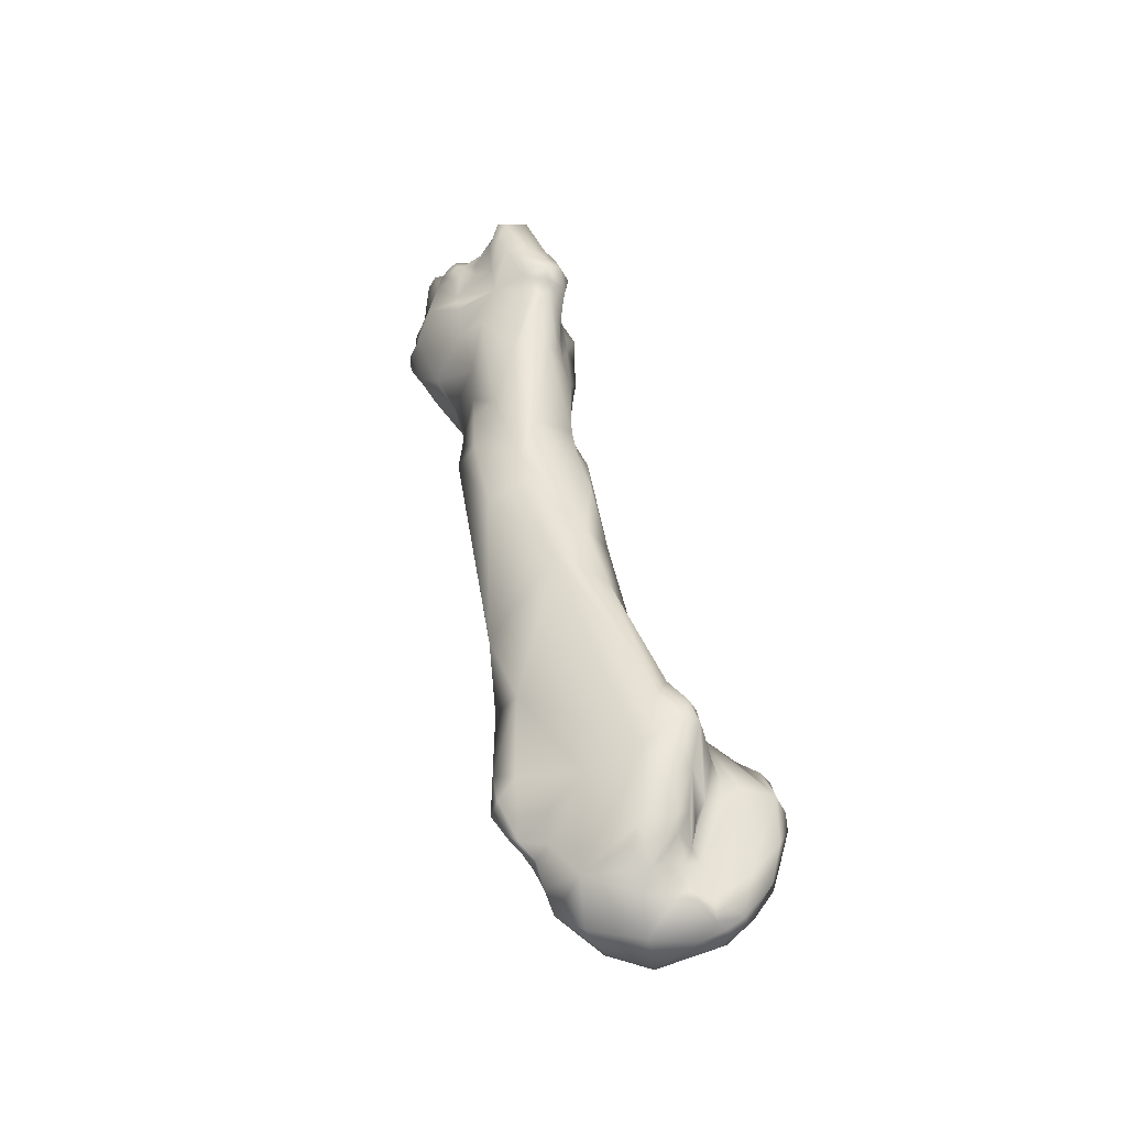
<metadata>
{"format":"obj","ext":"obj","renderer":"f3d","projection":"perspective","resolution":1024,"background":"white","views":[{"elev":-35.1,"azim":-41.0,"up":"+Y"}]}
</metadata>
<code>
v 0.004308 -0.0765 0.04122
v 0.000487 -0.07331 0.03927
v 0.002313 -0.07639 0.04044
v 0.001634 -0.08244 0.04123
v 0.002466 -0.07453 0.04006
v 0.003907 -0.07982 0.04164
v 0.003748 -0.07499 0.04067
v 0.004226 -0.07557 0.04093
v 0.004981 -0.07735 0.04126
v 0.004708 -0.07603 0.04052
v 0.000647 -0.0747 0.03957
v -0.000742 -0.06821 0.03614
v -0.002739 -0.0711 0.03989
v 0.000437 -0.07504 0.04004
v -0.0013 -0.07279 0.0407
v 0.001566 -0.07408 0.03825
v 0.000427 -0.07218 0.03546
v -0.000648 -0.08185 0.03994
v -0.000105 -0.08375 0.03997
v 0.000928 -0.07649 0.04022
v 0.000736 -0.07803 0.04016
v 0.000597 -0.0841 0.04041
v 0.003445 -0.08233 0.04129
v 0.001962 -0.08441 0.04051
v 0.002127 -0.07476 0.03812
v 0.00372 -0.07469 0.03996
v 0.005116 -0.07847 0.04121
v 0.004572 -0.07577 0.03977
v 0.005112 -0.077 0.04054
v -0.003998 -0.06306 0.0365
v -0.001736 -0.05826 0.03406
v -0.001192 -0.06115 0.03305
v -0.003538 -0.07222 0.03993
v -0.002316 -0.07277 0.04118
v 8.6e-05 -0.07769 0.03975
v -0.001068 -0.07413 0.04096
v 0.001651 -0.07856 0.03529
v 0.00125 -0.07773 0.03457
v -2.4e-05 -0.07556 0.03224
v -0.002937 -0.06499 0.03082
v -0.000811 -0.07284 0.03222
v -0.001062 -0.08344 0.03964
v -0.000859 -0.08049 0.0396
v -0.001189 -0.08117 0.03977
v -0.001606 -0.08213 0.03977
v -0.000218 -0.08437 0.04037
v 0.000606 -0.08484 0.03977
v 0.003204 -0.0841 0.03949
v 0.005058 -0.08078 0.04028
v 0.001861 -0.08514 0.03951
v 0.001301 -0.08509 0.0398
v 0.005336 -0.07825 0.03914
v 0.005457 -0.0791 0.03885
v 0.004822 -0.08075 0.03707
v 0.005293 -0.07789 0.04044
v -0.006375 -0.06111 0.0345
v -0.00406 -0.05797 0.03456
v -0.00188 -0.05072 0.03239
v -0.001493 -0.05345 0.03205
v -0.002334 -0.05319 0.03316
v -0.003772 -0.06007 0.02937
v -0.002983 -0.07387 0.04125
v -0.004396 -0.07565 0.03965
v -0.002016 -0.07421 0.04166
v -0.000739 -0.07914 0.0398
v -0.001988 -0.07663 0.04088
v 0.002089 -0.07998 0.03446
v 0.001417 -0.07948 0.03335
v 0.000968 -0.0771 0.0314
v -0.000415 -0.07558 0.03145
v -0.006937 -0.06548 0.02902
v -0.005538 -0.07164 0.02938
v -0.002664 -0.07595 0.03063
v -0.001068 -0.08434 0.04008
v -0.00186 -0.08387 0.03943
v -0.000999 -0.07998 0.03997
v -0.002022 -0.07944 0.04051
v -0.002351 -0.08062 0.04
v -0.002481 -0.08236 0.03943
v 0.000354 -0.08573 0.0387
v 0.003839 -0.08438 0.03727
v 0.005001 -0.08175 0.03989
v 0.004727 -0.08302 0.03862
v 0.001615 -0.08569 0.03836
v 0.003583 -0.08433 0.03629
v 0.001684 -0.08274 0.03357
v -0.007731 -0.05453 0.0294
v -0.006699 -0.05411 0.03169
v -0.007484 -0.06541 0.02957
v -0.007352 -0.07037 0.03213
v -0.005448 -0.04818 0.03147
v -0.00659 -0.05154 0.03121
v -0.001698 -0.04834 0.03102
v -0.002163 -0.04792 0.03112
v -0.002627 -0.05049 0.03234
v -0.001389 -0.04908 0.02841
v -0.004686 -0.05266 0.02641
v -0.006154 -0.05785 0.0272
v -0.003225 -0.07695 0.04035
v -0.004631 -0.08053 0.03933
v -0.00292 -0.07983 0.04062
v -0.005749 -0.08262 0.03579
v -0.005685 -0.07643 0.0361
v 0.001508 -0.07933 0.03238
v 0.000957 -0.07906 0.03123
v 0.00027 -0.07787 0.03056
v -0.000918 -0.07639 0.03115
v -0.007163 -0.07058 0.02994
v -0.007689 -0.05003 0.02606
v -0.005154 -0.07367 0.02966
v -0.006317 -0.07401 0.02964
v -0.003471 -0.07723 0.03054
v -0.005805 -0.07669 0.02941
v -0.002057 -0.08575 0.03709
v -0.003347 -0.08393 0.03812
v -0.002783 -0.08142 0.03975
v -0.003482 -0.08275 0.03893
v 0.00021 -0.08621 0.03513
v -0.00054 -0.08484 0.03302
v 0.001077 -0.08302 0.03289
v 0.000828 -0.08109 0.03176
v -0.007944 -0.04959 0.02806
v -0.007409 -0.07579 0.03215
v -0.0072 -0.07467 0.02984
v -0.002598 -0.04781 0.03164
v -0.004263 -0.0411 0.03121
v -0.00525 -0.04122 0.03095
v -0.006322 -0.0414 0.03002
v -0.007164 -0.04606 0.02901
v -0.007541 -0.04656 0.02739
v -0.001457 -0.0459 0.03021
v -0.002063 -0.04299 0.03091
v -0.00178 -0.04526 0.03064
v -0.000861 -0.04413 0.02774
v -0.002089 -0.04346 0.02357
v -0.004203 -0.0478 0.0246
v -0.005049 -0.04772 0.0242
v -0.00469 -0.08159 0.03865
v -0.004258 -0.08494 0.03445
v -0.005015 -0.08378 0.0328
v -0.005822 -0.08248 0.03287
v -0.006053 -0.0801 0.03358
v -0.007059 -0.07971 0.03213
v -0.000955 -0.0794 0.03079
v -0.002427 -0.07965 0.03149
v -0.001609 -0.08049 0.0312
v -0.003039 -0.07913 0.03122
v -0.006699 -0.0473 0.0251
v -0.006977 -0.07508 0.02957
v -0.004791 -0.07966 0.03133
v -0.005472 -0.07912 0.03048
v -0.007025 -0.0768 0.02967
v -0.00302 -0.08545 0.03413
v -0.00191 -0.08541 0.03343
v -0.001725 -0.08273 0.03148
v -0.001261 -0.08107 0.0308
v -0.008026 -0.07718 0.03136
v -0.007679 -0.07696 0.03037
v -0.004321 -0.03614 0.03135
v -0.005426 -0.03787 0.03132
v -0.00345 -0.04086 0.03111
v -0.005608 -0.03663 0.03088
v -0.007274 -0.03807 0.02748
v -0.00667 -0.0438 0.02612
v -0.007115 -0.04161 0.02638
v -0.00545 -0.0447 0.02362
v -0.001057 -0.0436 0.02992
v -0.000889 -0.04166 0.02977
v -0.001058 -0.03828 0.02938
v -0.002596 -0.04088 0.0307
v -0.001143 -0.04006 0.02163
v 0.000461 -0.04046 0.02758
v 0.000241 -0.04025 0.02887
v -0.003335 -0.04176 0.02138
v -0.0043 -0.04539 0.02303
v -0.004445 -0.04325 0.02217
v -0.005245 -0.08203 0.03229
v -0.002168 -0.08046 0.03165
v -0.005765 -0.08096 0.03192
v -0.006106 -0.08069 0.03249
v -0.006453 -0.07998 0.03161
v -0.007324 -0.07923 0.03156
v -0.004851 -0.04513 0.02309
v -0.006712 -0.07932 0.03109
v -0.007723 -0.07769 0.03042
v -0.003275 -0.03926 0.03097
v -0.003301 -0.03781 0.03115
v -0.003052 -0.0363 0.03123
v -0.005576 -0.03564 0.0309
v -0.004914 -0.03547 0.0317
v -0.006651 -0.03505 0.0281
v -0.007404 -0.03775 0.0255
v -0.005766 -0.04194 0.02284
v -0.007007 -0.03992 0.02238
v -0.004833 -0.04328 0.02264
v 0.001089 -0.03717 0.0277
v -0.002044 -0.03617 0.02981
v -0.000766 -0.03669 0.02899
v -0.002384 -0.03931 0.03028
v 0.000746 -0.03565 0.02816
v -0.002195 -0.03797 0.02991
v 0.0012 -0.03774 0.02209
v -0.000666 -0.03665 0.01889
v -0.001305 -0.03855 0.0203
v -0.002112 -0.04025 0.02115
v 0.000781 -0.03719 0.0207
v 0.002062 -0.03633 0.02591
v 0.002095 -0.03646 0.02479
v -0.004297 -0.0421 0.0214
v -0.004474 -0.03994 0.02106
v -0.002969 -0.04009 0.02102
v -0.004864 -0.04215 0.0216
v -0.003244 -0.0355 0.03171
v -0.005974 -0.03489 0.0304
v -0.005248 -0.03475 0.03188
v -0.007373 -0.03377 0.02477
v -0.007145 -0.0349 0.026
v -0.00767 -0.03555 0.02529
v -0.006686 -0.03305 0.02776
v -0.006434 -0.03182 0.02897
v -0.005108 -0.04215 0.02254
v -0.007108 -0.03854 0.02033
v -0.006129 -0.04044 0.021
v -0.007684 -0.03546 0.02069
v 0.001846 -0.03501 0.02641
v -0.001395 -0.03507 0.02879
v 0.001781 -0.03304 0.02623
v 0.000216 -0.03442 0.02746
v 0.002271 -0.03528 0.02475
v 0.001543 -0.03578 0.02132
v 0.000817 -0.03629 0.02011
v -0.001626 -0.03537 0.018
v 1.1e-05 -0.0365 0.01916
v -0.00094 -0.03595 0.01832
v -0.002087 -0.03863 0.02068
v -0.002455 -0.03534 0.01829
v -0.002864 -0.03605 0.01852
v -0.002611 -0.03748 0.01991
v -0.005374 -0.03978 0.0208
v -0.004334 -0.03838 0.02103
v -0.005429 -0.03803 0.02038
v -0.003239 -0.03865 0.02111
v -0.003967 -0.03389 0.03193
v -0.002814 -0.03422 0.03154
v -0.00526 -0.03384 0.0317
v -0.007694 -0.03482 0.02513
v -0.006476 -0.03173 0.0256
v -0.006661 -0.03016 0.0213
v -0.007945 -0.03367 0.02214
v -0.006784 -0.03115 0.02427
v -0.007014 -0.03089 0.02339
v -0.006463 -0.03054 0.02547
v -0.006671 -0.03044 0.02737
v -0.006676 -0.03043 0.02836
v -0.005643 -0.03164 0.03013
v -0.006426 -0.03831 0.01989
v -0.007078 -0.03743 0.01951
v -0.007269 -0.03568 0.01927
v -0.006723 -0.0347 0.01925
v -0.006944 -0.03389 0.01932
v 0.001882 -0.033 0.02532
v 0.001724 -0.03288 0.02417
v 0.00153 -0.03287 0.02314
v -0.000522 -0.03268 0.02695
v 0.00103 -0.03096 0.024
v 0.002337 -0.03027 0.02356
v 0.002162 -0.03167 0.02393
v 0.001318 -0.03348 0.02034
v 0.000504 -0.03364 0.01796
v 0.000829 -0.03321 0.01904
v -0.000429 -0.03553 0.01822
v -0.001807 -0.03463 0.01769
v -0.001765 -0.03408 0.01793
v -0.003119 -0.03532 0.01829
v -0.002493 -0.0344 0.01811
v -0.003149 -0.03697 0.0191
v -0.003807 -0.03776 0.02025
v -0.004466 -0.03741 0.02044
v -0.005136 -0.03615 0.01955
v -0.005647 -0.03615 0.0196
v -0.006424 -0.03564 0.01859
v -0.003475 -0.03757 0.01977
v -0.002698 -0.03308 0.03075
v -0.003919 -0.0328 0.03137
v -0.003982 -0.03139 0.03043
v -0.006463 -0.03013 0.02421
v -0.006148 -0.03155 0.01916
v -0.006569 -0.02858 0.0208
v -0.006596 -0.02923 0.02176
v -0.006259 -0.02882 0.02172
v -0.006845 -0.02995 0.02348
v -0.005914 -0.02947 0.02435
v -0.005753 -0.02825 0.02665
v -0.005452 -0.02857 0.02476
v -0.006406 -0.02836 0.02792
v -0.006315 -0.02895 0.02872
v -0.004512 -0.02783 0.02888
v -0.006987 -0.03659 0.01901
v -0.006141 -0.03404 0.01867
v -0.006156 -0.0332 0.01888
v 0.00275 -0.03067 0.02321
v 0.002335 -0.03112 0.02205
v -0.000344 -0.03035 0.02406
v 0.000693 -0.02911 0.02317
v 0.000578 -0.02779 0.02207
v 0.002275 -0.02957 0.02296
v 0.001919 -0.03209 0.02005
v 0.000606 -0.03302 0.01755
v -0.000258 -0.03374 0.01749
v 0.001418 -0.03151 0.0186
v 0.001296 -0.03179 0.01731
v -0.001215 -0.03384 0.0177
v -0.001807 -0.03362 0.0176
v -0.001564 -0.03331 0.01805
v -0.003414 -0.03465 0.01839
v -0.003597 -0.0361 0.01859
v -0.002907 -0.03366 0.01791
v -0.004333 -0.03641 0.01939
v -0.004756 -0.03595 0.01906
v -0.005135 -0.0352 0.0191
v -0.004784 -0.03505 0.01871
v -0.005661 -0.03531 0.0191
v -0.005687 -0.03444 0.01866
v -0.003983 -0.03553 0.01853
v -0.006521 -0.02938 0.02353
v -0.005104 -0.03338 0.01878
v -0.005961 -0.02961 0.01939
v -0.006518 -0.02906 0.02004
v -0.005875 -0.02841 0.02151
v -0.005905 -0.02867 0.02079
v -0.006711 -0.02912 0.02287
v -0.00574 -0.02873 0.02226
v -0.006052 -0.02914 0.02375
v -0.005023 -0.02793 0.02442
v -0.004485 -0.02735 0.02547
v -0.005419 -0.02784 0.02739
v -0.001874 -0.02712 0.02531
v 0.002627 -0.03024 0.02268
v 0.002069 -0.03087 0.02034
v -0.0004 -0.02731 0.02269
v 0.001878 -0.02899 0.02242
v -0.000198 -0.02703 0.02218
v -0.001793 -0.02737 0.02138
v -0.000624 -0.02783 0.02018
v 0.00233 -0.0295 0.02239
v -0.000652 -0.03249 0.01721
v -0.000295 -0.03218 0.0169
v -0.002093 -0.02908 0.01835
v 0.001283 -0.03107 0.0177
v 6.6e-05 -0.03071 0.01693
v -0.003793 -0.03072 0.01805
v -0.001764 -0.03282 0.01748
v -0.001665 -0.03211 0.01788
v -0.003615 -0.0337 0.01852
v -0.00401 -0.03286 0.0184
v -0.00515 -0.03422 0.01886
v -0.006443 -0.02876 0.02316
v -0.004878 -0.03246 0.0185
v -0.006143 -0.02848 0.01985
v -0.005816 -0.02882 0.01925
v -0.005173 -0.0291 0.01868
v -0.004988 -0.03103 0.01883
v -0.00476 -0.02823 0.02098
v -0.004917 -0.02826 0.02169
v -0.004681 -0.02819 0.02021
v -0.005337 -0.02831 0.02275
v -0.005386 -0.02829 0.02353
v -0.00411 -0.02799 0.02406
v -0.002631 -0.02747 0.02353
v 0.002329 -0.03014 0.02171
v -0.001449 -0.0282 0.01907
v -0.002818 -0.02795 0.02053
v -0.000298 -0.02812 0.01981
v -0.00153 -0.0318 0.01742
v -0.001497 -0.03081 0.01704
v -0.001625 -0.03135 0.01712
v -0.002848 -0.02897 0.01812
v -0.003653 -0.02876 0.01888
v -0.0032 -0.02936 0.01836
v -0.004619 -0.02902 0.01851
v -0.004327 -0.03161 0.01838
v -0.005159 -0.02829 0.01886
v -0.004769 -0.03049 0.01868
v -0.001288 -0.02809 0.01958
f 1 2 3
f 3 4 1
f 2 1 5
f 4 6 1
f 1 7 5
f 8 7 1
f 1 6 9
f 8 1 10
f 9 10 1
f 3 2 11
f 12 13 2
f 2 14 11
f 15 14 2
f 13 15 2
f 2 5 16
f 16 17 2
f 2 17 12
f 18 19 3
f 3 20 21
f 3 21 18
f 3 11 20
f 3 19 4
f 19 22 4
f 23 4 24
f 6 4 23
f 4 22 24
f 25 5 26
f 5 7 26
f 5 25 16
f 6 27 9
f 23 27 6
f 8 26 7
f 26 8 28
f 28 8 10
f 27 29 9
f 9 29 10
f 29 28 10
f 14 20 11
f 13 12 30
f 31 30 12
f 32 31 12
f 12 17 32
f 13 33 34
f 15 13 34
f 30 33 13
f 35 20 14
f 14 15 36
f 35 14 36
f 36 15 34
f 25 17 16
f 25 37 17
f 38 39 17
f 17 37 38
f 17 40 32
f 40 17 41
f 17 39 41
f 42 19 18
f 18 43 44
f 43 18 21
f 44 45 18
f 45 42 18
f 46 22 19
f 42 46 19
f 35 21 20
f 35 43 21
f 24 22 47
f 46 47 22
f 48 23 24
f 27 23 49
f 48 49 23
f 50 24 51
f 50 48 24
f 51 24 47
f 25 26 28
f 25 28 52
f 53 25 52
f 53 54 25
f 37 25 54
f 49 55 27
f 29 27 55
f 28 29 52
f 52 29 55
f 56 33 30
f 57 30 31
f 30 57 56
f 58 31 59
f 60 31 58
f 31 60 57
f 31 32 59
f 61 59 32
f 40 61 32
f 34 33 62
f 33 56 63
f 33 63 62
f 36 34 64
f 34 62 64
f 65 43 35
f 66 35 64
f 35 66 65
f 64 35 36
f 37 67 68
f 37 54 67
f 38 37 68
f 38 69 39
f 68 69 38
f 39 70 41
f 39 69 70
f 71 61 40
f 72 40 73
f 72 71 40
f 73 40 41
f 70 73 41
f 74 46 42
f 75 74 42
f 45 75 42
f 44 43 76
f 43 65 76
f 77 44 66
f 66 44 76
f 78 44 77
f 44 78 45
f 79 75 45
f 78 79 45
f 46 74 47
f 51 47 80
f 74 80 47
f 50 81 48
f 49 48 82
f 83 82 48
f 81 83 48
f 52 49 53
f 52 55 49
f 82 53 49
f 80 50 51
f 84 50 80
f 84 81 50
f 83 54 53
f 83 53 82
f 85 54 83
f 86 54 85
f 54 86 67
f 87 56 88
f 56 87 89
f 90 63 56
f 89 90 56
f 57 88 56
f 60 91 57
f 57 92 88
f 57 91 92
f 59 93 58
f 94 58 93
f 58 94 95
f 60 58 95
f 59 96 93
f 97 59 61
f 97 96 59
f 91 60 95
f 98 97 61
f 71 98 61
f 66 62 99
f 62 66 64
f 99 62 63
f 100 101 63
f 102 100 63
f 99 63 101
f 63 90 103
f 63 103 102
f 66 76 65
f 66 99 101
f 101 77 66
f 86 68 67
f 104 69 68
f 86 104 68
f 69 105 106
f 104 105 69
f 106 70 69
f 73 70 107
f 107 70 106
f 108 71 72
f 89 109 71
f 71 108 89
f 71 109 98
f 73 110 72
f 72 110 111
f 108 72 111
f 107 112 73
f 73 112 113
f 73 113 110
f 114 74 75
f 114 80 74
f 115 75 79
f 115 114 75
f 101 78 77
f 116 78 101
f 116 79 78
f 117 115 79
f 116 117 79
f 80 118 84
f 114 118 80
f 118 81 84
f 85 83 81
f 85 81 118
f 119 86 85
f 118 119 85
f 86 119 120
f 86 121 104
f 121 86 120
f 88 92 87
f 109 89 87
f 109 87 122
f 92 122 87
f 90 89 108
f 123 90 124
f 123 103 90
f 124 90 108
f 125 91 95
f 125 126 91
f 127 92 91
f 126 127 91
f 92 127 128
f 129 92 128
f 92 130 122
f 92 129 130
f 131 94 93
f 131 93 96
f 94 132 125
f 94 131 133
f 95 94 125
f 132 94 133
f 96 134 131
f 96 135 134
f 96 97 136
f 135 96 136
f 137 136 97
f 97 98 137
f 109 137 98
f 101 100 117
f 117 100 138
f 102 138 100
f 101 117 116
f 102 114 115
f 102 139 114
f 117 102 115
f 138 102 117
f 140 139 102
f 141 140 102
f 103 142 102
f 102 142 141
f 103 123 143
f 142 103 143
f 105 104 121
f 106 105 144
f 144 105 121
f 144 107 106
f 145 107 146
f 147 107 145
f 147 112 107
f 146 107 144
f 108 111 124
f 122 148 109
f 109 148 137
f 111 110 113
f 149 111 113
f 111 149 124
f 150 151 112
f 112 147 150
f 151 113 112
f 152 113 151
f 152 149 113
f 114 139 153
f 114 153 118
f 154 119 118
f 118 153 154
f 119 155 120
f 155 119 154
f 120 156 121
f 156 120 155
f 144 121 156
f 148 122 130
f 124 157 123
f 123 157 143
f 157 124 158
f 158 124 149
f 126 125 132
f 159 160 126
f 161 159 126
f 132 161 126
f 126 160 127
f 160 128 127
f 128 160 162
f 129 128 163
f 162 163 128
f 164 129 165
f 129 164 130
f 165 129 163
f 166 130 164
f 166 148 130
f 131 134 167
f 133 131 167
f 168 169 132
f 161 132 170
f 132 133 168
f 132 169 170
f 133 167 168
f 134 171 172
f 171 134 135
f 173 134 172
f 173 167 134
f 171 135 174
f 135 136 175
f 176 174 135
f 175 176 135
f 175 136 137
f 148 175 137
f 139 140 153
f 140 154 153
f 155 154 140
f 141 177 140
f 140 178 155
f 177 178 140
f 141 179 177
f 141 142 180
f 179 141 180
f 180 142 143
f 181 180 143
f 182 181 143
f 182 143 157
f 144 156 146
f 146 178 145
f 178 147 145
f 156 155 146
f 146 155 178
f 178 150 147
f 175 148 183
f 183 148 166
f 152 158 149
f 184 151 150
f 150 179 181
f 177 150 178
f 177 179 150
f 184 150 181
f 158 152 151
f 185 158 151
f 184 185 151
f 157 158 185
f 185 182 157
f 160 159 162
f 159 161 186
f 159 187 188
f 159 189 162
f 186 187 159
f 189 159 190
f 188 190 159
f 186 161 170
f 162 191 163
f 162 189 191
f 165 163 192
f 192 163 191
f 193 164 165
f 164 193 166
f 165 194 193
f 165 192 194
f 166 195 183
f 195 166 193
f 167 173 168
f 169 168 173
f 173 196 169
f 197 169 198
f 169 199 170
f 198 169 200
f 169 197 201
f 169 201 199
f 196 200 169
f 186 170 199
f 172 171 202
f 203 171 204
f 205 204 171
f 174 205 171
f 206 202 171
f 203 206 171
f 172 196 173
f 207 172 208
f 172 202 208
f 196 172 207
f 174 176 209
f 174 210 211
f 205 174 211
f 210 174 209
f 183 176 175
f 209 176 212
f 195 212 176
f 183 195 176
f 181 179 180
f 182 184 181
f 182 185 184
f 199 187 186
f 188 187 201
f 187 199 201
f 197 213 188
f 188 201 197
f 188 213 190
f 191 189 214
f 214 189 190
f 214 190 215
f 213 215 190
f 191 216 217
f 192 191 218
f 218 191 217
f 216 191 219
f 220 219 191
f 214 220 191
f 194 192 218
f 221 195 193
f 194 221 193
f 222 223 194
f 194 223 221
f 194 218 224
f 222 194 224
f 212 195 221
f 225 196 207
f 225 200 196
f 197 198 226
f 226 213 197
f 198 200 226
f 227 228 200
f 228 226 200
f 225 227 200
f 229 208 202
f 229 202 230
f 202 231 230
f 202 206 231
f 204 232 203
f 203 233 206
f 203 234 233
f 203 232 234
f 204 205 235
f 232 204 236
f 236 204 237
f 238 237 204
f 235 238 204
f 235 205 211
f 206 233 231
f 208 229 207
f 225 207 229
f 239 209 212
f 239 210 209
f 211 210 240
f 241 210 239
f 210 241 240
f 235 211 242
f 211 240 242
f 212 223 239
f 223 212 221
f 243 213 244
f 226 244 213
f 215 213 243
f 215 220 214
f 220 215 245
f 245 215 243
f 217 216 246
f 219 247 216
f 216 248 249
f 216 249 246
f 216 247 250
f 250 251 216
f 248 216 251
f 218 217 246
f 218 249 224
f 246 249 218
f 252 219 253
f 252 247 219
f 219 254 253
f 219 220 254
f 220 245 255
f 220 255 254
f 223 222 256
f 257 256 222
f 257 222 258
f 222 224 258
f 239 223 256
f 258 224 259
f 259 224 260
f 224 249 260
f 227 225 261
f 261 225 262
f 225 263 262
f 263 225 229
f 264 226 228
f 264 244 226
f 228 227 265
f 266 265 227
f 267 266 227
f 261 267 227
f 264 228 265
f 230 263 229
f 268 263 230
f 230 269 270
f 230 270 268
f 230 271 269
f 231 271 230
f 233 271 231
f 236 272 232
f 234 232 233
f 234 233 232
f 272 273 232
f 234 232 272
f 232 273 272
f 234 271 233
f 234 273 271
f 272 273 234
f 242 238 235
f 274 275 236
f 236 275 272
f 236 237 274
f 237 276 274
f 237 238 276
f 238 242 276
f 239 256 241
f 242 240 277
f 240 241 278
f 277 240 278
f 279 241 280
f 279 278 241
f 241 281 280
f 241 256 281
f 282 242 277
f 282 276 242
f 283 243 244
f 283 284 243
f 284 245 243
f 283 244 264
f 255 245 285
f 285 245 284
f 286 247 252
f 247 286 250
f 249 248 287
f 287 248 288
f 289 248 251
f 248 289 290
f 288 248 290
f 249 287 260
f 286 291 250
f 250 291 251
f 289 251 291
f 252 253 292
f 252 292 286
f 253 293 294
f 253 295 293
f 253 294 292
f 295 253 254
f 296 254 255
f 296 295 254
f 296 255 297
f 297 255 285
f 298 256 257
f 256 298 281
f 257 258 298
f 299 258 259
f 281 298 258
f 299 281 258
f 300 259 260
f 300 299 259
f 287 300 260
f 262 267 261
f 266 262 301
f 266 267 262
f 262 302 301
f 302 262 263
f 302 263 268
f 264 265 303
f 303 283 264
f 265 266 304
f 303 265 304
f 266 305 304
f 305 266 306
f 266 301 306
f 268 270 307
f 307 302 268
f 269 308 270
f 309 308 269
f 271 309 269
f 307 270 310
f 270 308 311
f 310 270 311
f 273 312 271
f 309 271 312
f 275 313 272
f 313 273 272
f 273 314 312
f 313 314 273
f 274 315 275
f 274 316 315
f 316 274 276
f 275 317 313
f 275 315 317
f 282 316 276
f 277 278 282
f 278 318 282
f 319 278 279
f 278 319 318
f 280 320 279
f 279 321 319
f 279 320 321
f 320 280 322
f 322 280 281
f 323 322 281
f 323 281 299
f 318 324 282
f 316 282 324
f 284 283 303
f 284 303 285
f 285 303 297
f 286 292 325
f 291 286 325
f 326 287 327
f 287 326 300
f 327 287 328
f 288 328 287
f 329 330 288
f 288 290 329
f 288 330 328
f 291 331 289
f 290 289 331
f 329 290 332
f 332 290 331
f 331 291 325
f 292 294 333
f 325 292 333
f 294 293 334
f 334 293 335
f 336 335 293
f 295 336 293
f 333 294 334
f 295 296 297
f 295 297 336
f 337 297 303
f 297 337 335
f 335 336 297
f 326 299 300
f 299 326 323
f 301 338 306
f 338 301 302
f 302 339 338
f 339 302 307
f 340 337 303
f 303 304 340
f 304 305 340
f 305 306 341
f 305 342 340
f 343 342 305
f 344 305 341
f 344 343 305
f 306 345 341
f 306 338 345
f 339 307 310
f 308 309 346
f 308 346 347
f 311 308 347
f 346 309 312
f 339 310 348
f 311 349 310
f 310 349 348
f 350 311 347
f 350 349 311
f 346 312 314
f 351 313 317
f 351 352 313
f 352 353 313
f 313 353 314
f 314 353 346
f 315 324 354
f 315 316 324
f 315 354 317
f 355 317 354
f 355 351 317
f 319 321 318
f 318 321 324
f 320 356 321
f 356 320 322
f 321 354 324
f 356 355 321
f 355 354 321
f 356 322 323
f 356 323 326
f 325 333 357
f 331 325 357
f 358 326 327
f 358 356 326
f 359 360 327
f 360 361 327
f 327 328 359
f 362 327 361
f 362 358 327
f 330 359 328
f 329 363 330
f 329 332 364
f 364 363 329
f 363 365 330
f 330 365 359
f 332 331 357
f 366 332 357
f 364 332 366
f 357 333 367
f 367 333 334
f 368 367 334
f 368 334 335
f 342 335 337
f 342 369 335
f 335 369 368
f 340 342 337
f 338 370 345
f 338 339 370
f 371 370 339
f 348 371 339
f 344 341 345
f 343 369 342
f 343 364 368
f 364 343 344
f 343 368 369
f 372 344 373
f 373 344 345
f 364 344 372
f 373 345 370
f 346 353 374
f 347 346 374
f 375 347 376
f 375 350 347
f 347 374 376
f 348 349 350
f 377 348 350
f 378 371 348
f 378 348 377
f 377 350 375
f 374 352 351
f 376 351 379
f 351 376 374
f 379 351 380
f 381 380 351
f 381 351 355
f 353 352 374
f 358 355 356
f 381 355 358
f 367 366 357
f 362 381 358
f 382 360 359
f 365 382 359
f 360 382 361
f 361 383 362
f 361 381 383
f 381 361 380
f 380 361 382
f 362 383 381
f 363 372 365
f 364 372 363
f 364 366 368
f 378 365 372
f 365 378 382
f 367 368 366
f 384 373 370
f 371 384 370
f 371 378 372
f 371 372 384
f 372 373 384
f 377 375 379
f 375 376 379
f 378 377 379
f 379 382 378
f 379 380 382

</code>
